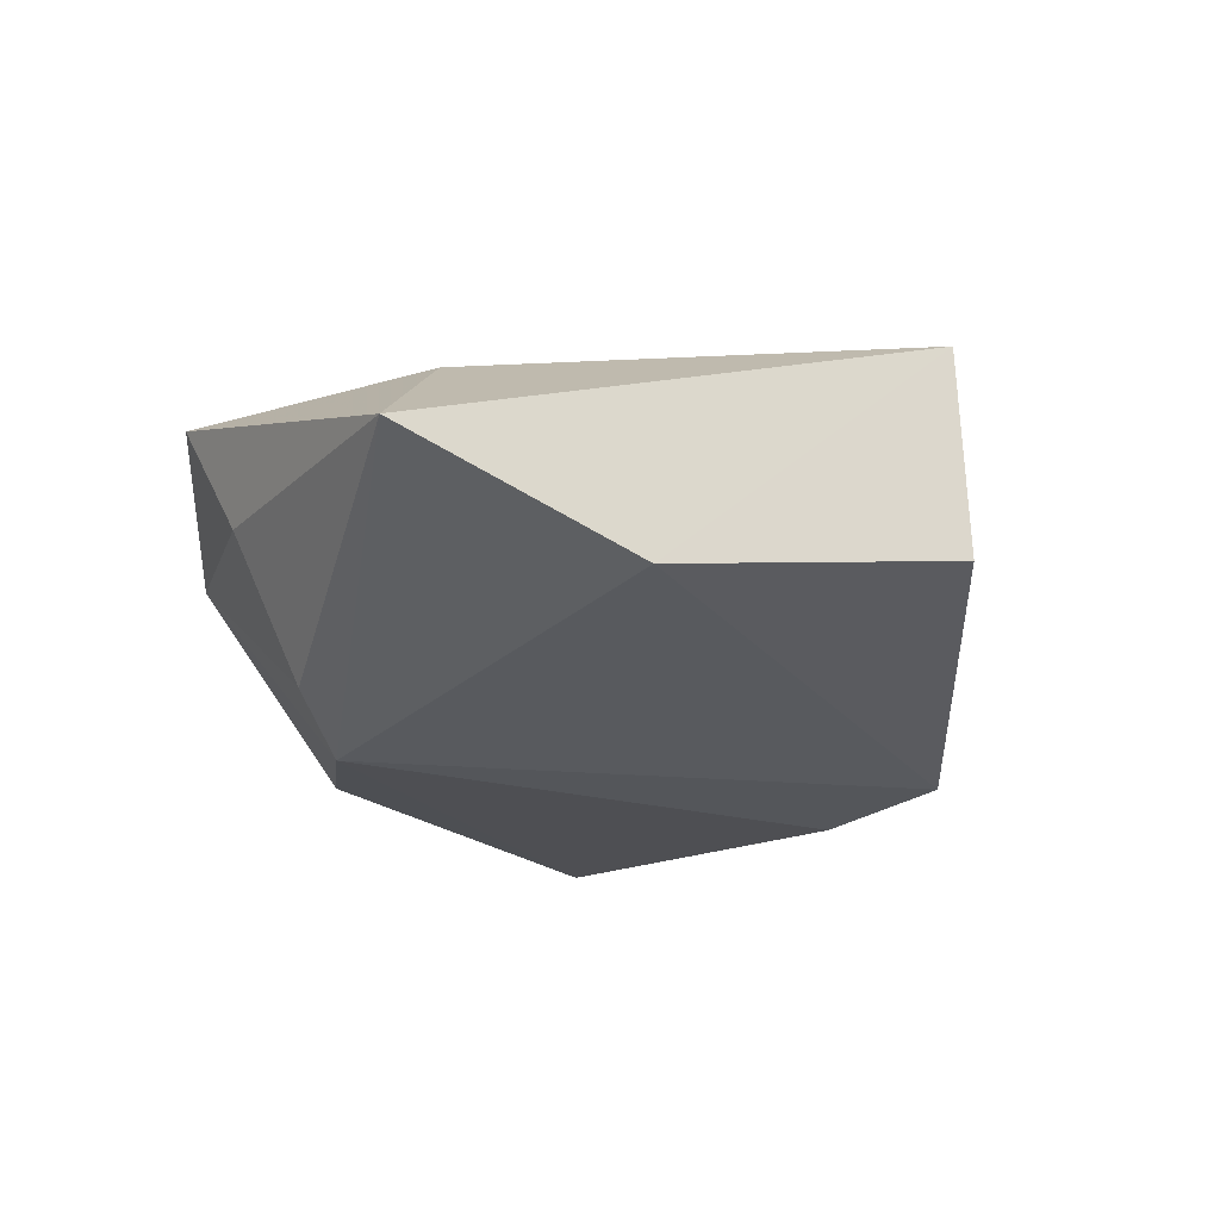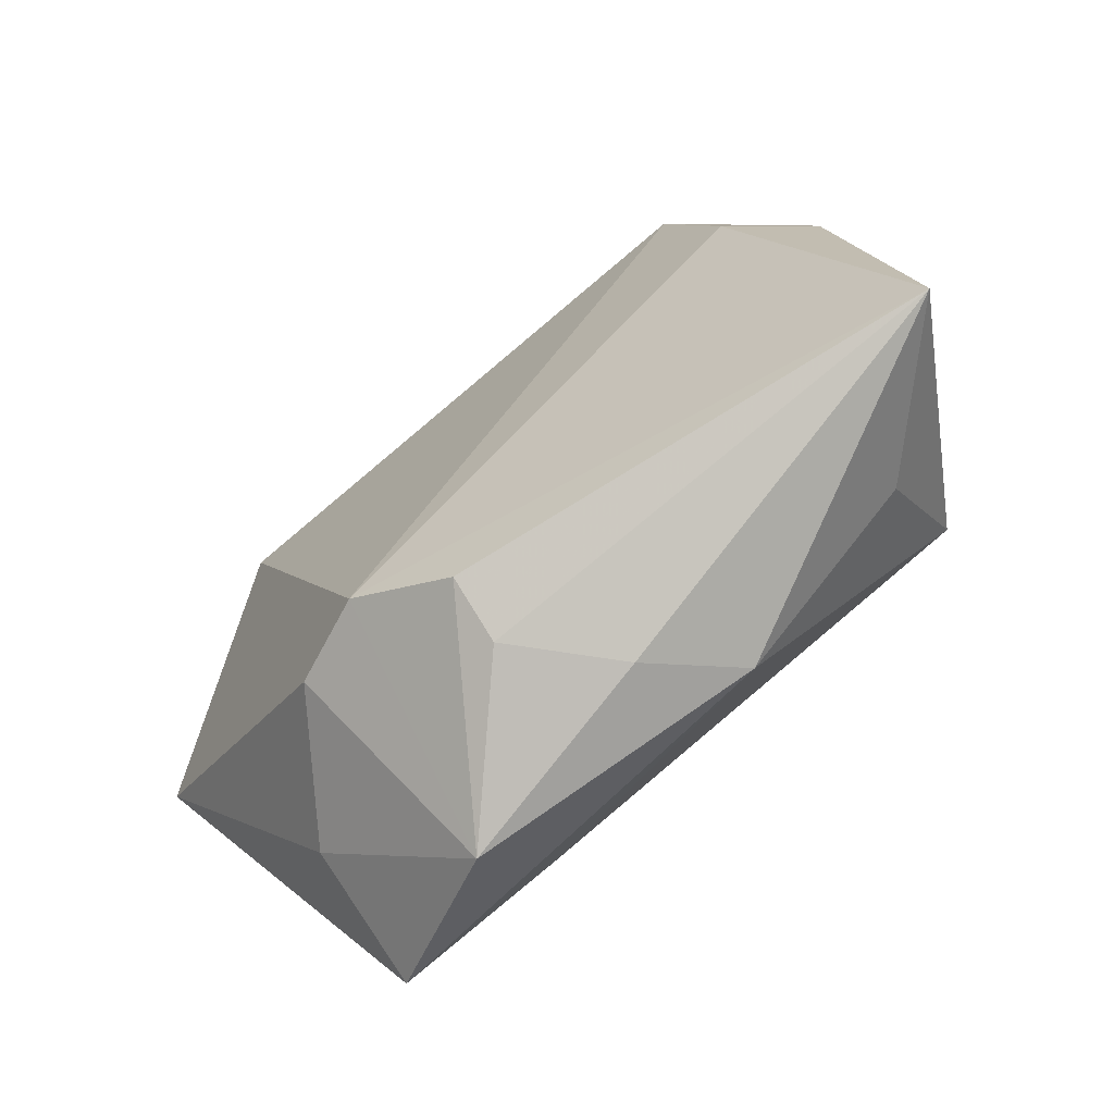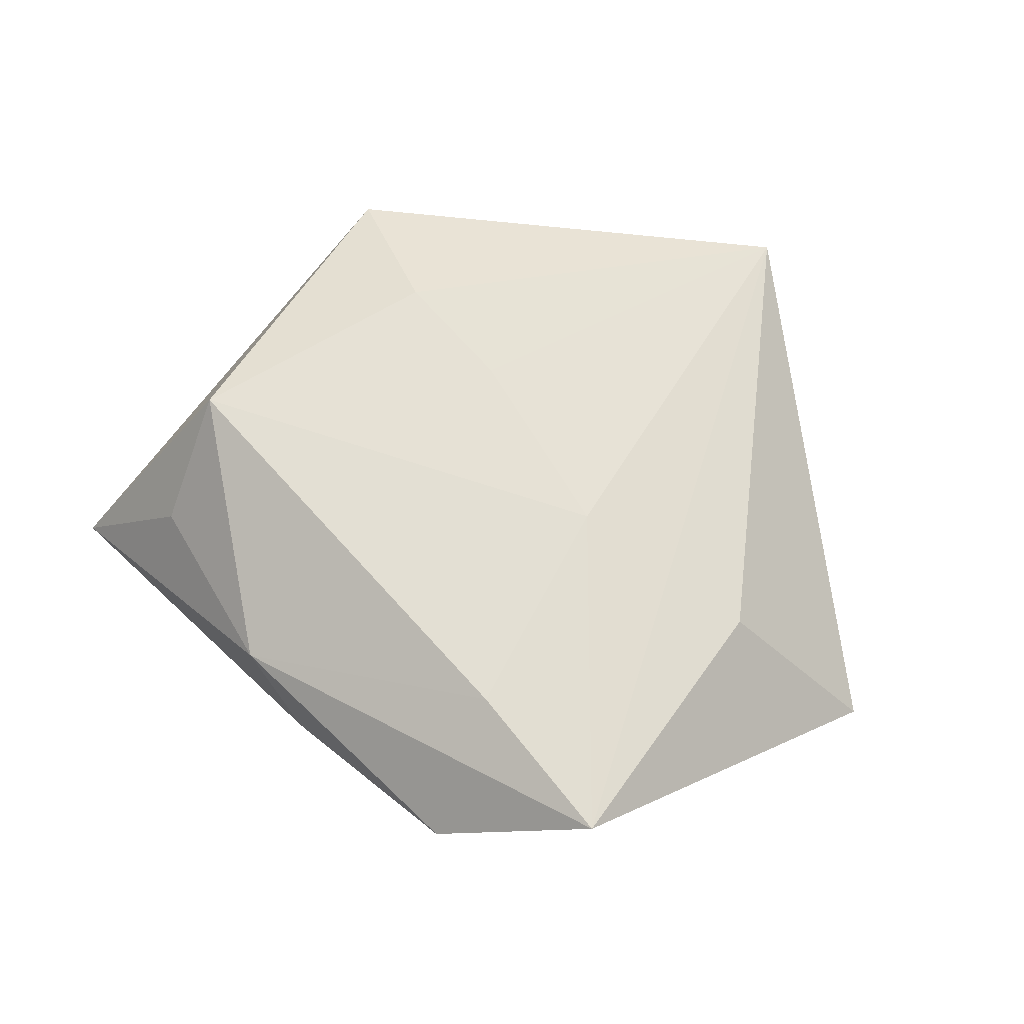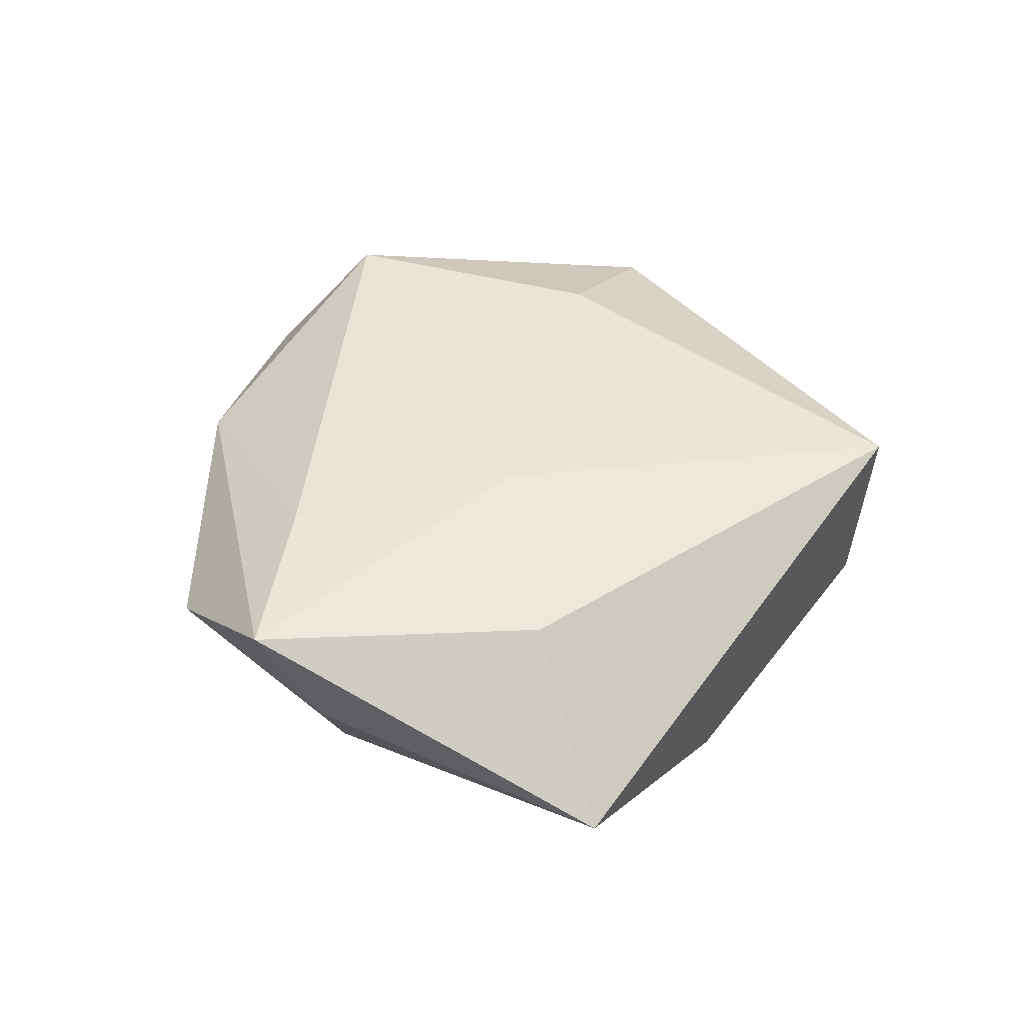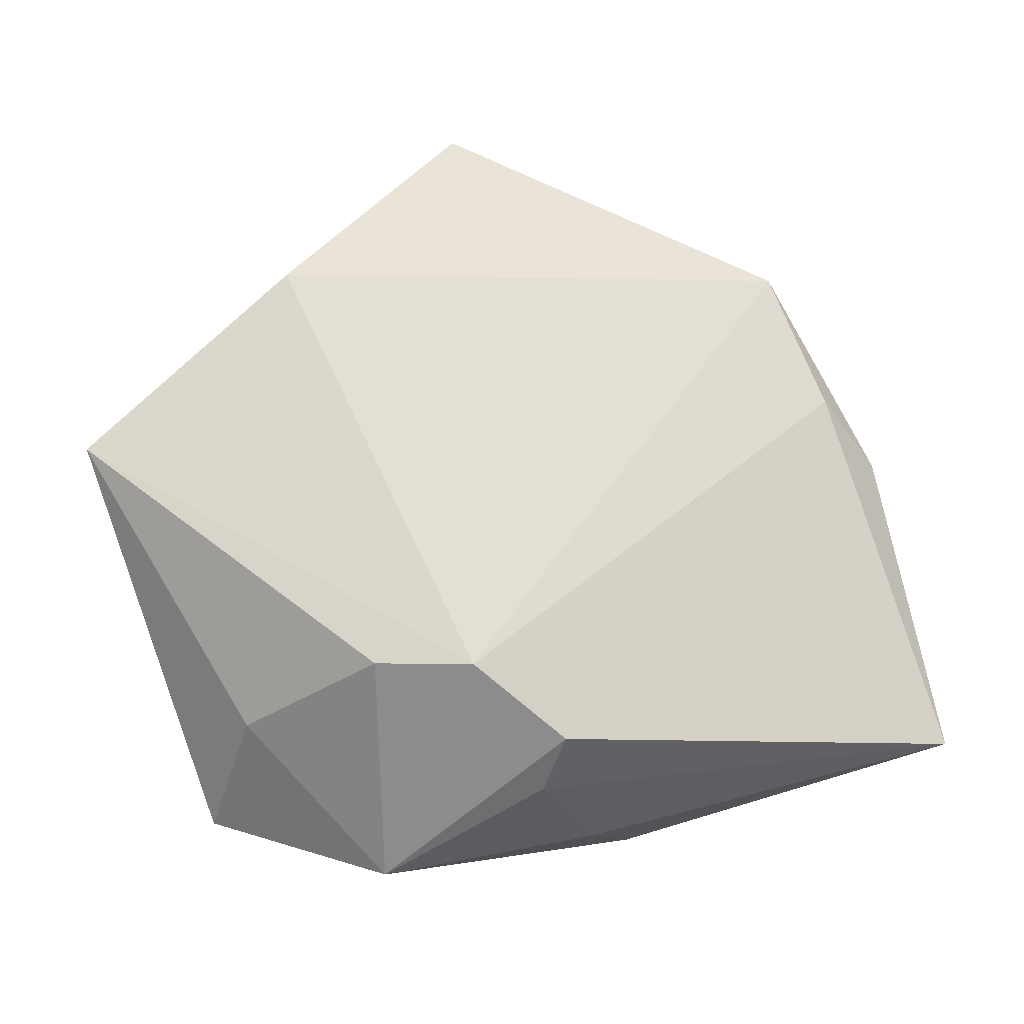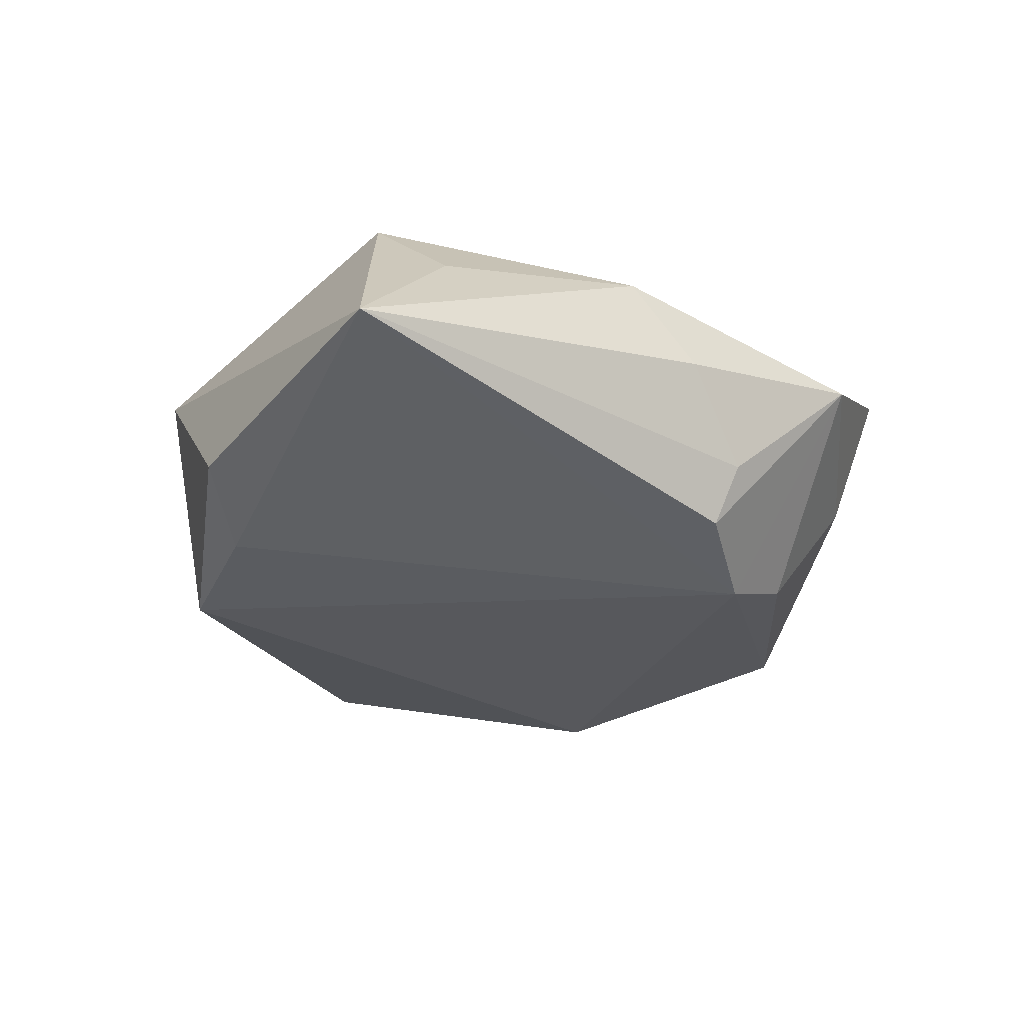
<metadata>
{"format":"obj","ext":"obj","renderer":"f3d","projection":"perspective","resolution":1024,"background":"white","views":[{"elev":-28.4,"azim":112.1,"up":"+Z"},{"elev":-66.2,"azim":-141.6,"up":"+Y"},{"elev":64.9,"azim":28.2,"up":"+Z"},{"elev":41.2,"azim":76.6,"up":"+Z"},{"elev":-24.3,"azim":159.5,"up":"+Y"},{"elev":-32.2,"azim":-46.9,"up":"+Z"}]}
</metadata>
<code>
v 0.01633 0.04469 0.01415
v -0.04919 -0.02452 -0.008947
v 0.03391 0.01841 -0.01502
v -0.03451 0.02726 0.01009
v 0.03224 -0.02917 5.45e-06
v -0.006143 0.009941 0.01689
v 0.02236 -0.02578 -0.01447
v -0.0258 0.02958 -0.01536
v 0.00157 -0.03219 -0.0162
v 0.01271 0.04428 -0.009097
v 0.05263 -0.001532 -0.004583
v -0.0156 -0.03489 0.007941
v -0.04144 0.009683 -0.01004
v 0.03209 -0.03622 0.01393
v -0.007817 -0.03753 -0.0006383
v -0.03495 -0.02292 0.006176
v 0.0129 -0.02609 -0.01867
v -0.02001 0.01523 0.01732
v 0.01377 -0.002161 0.01637
v 0.0149 -0.04294 0.004195
v -0.03477 -0.01093 0.01809
v 0.01406 -0.02862 0.01558
v 0.001689 -0.03586 -0.009841
v 0.03582 -0.003974 0.01173
v -0.03266 0.01451 -0.01515
f 4 8 13
f 13 2 4
f 4 2 21
f 10 8 4
f 4 1 10
f 24 14 11
f 11 1 24
f 24 1 14
f 25 13 8
f 2 13 25
f 8 17 25
f 25 17 2
f 11 14 5
f 20 5 14
f 14 1 19
f 3 1 11
f 3 10 1
f 11 17 3
f 3 17 8
f 8 10 3
f 2 17 9
f 17 20 9
f 16 21 2
f 12 20 14
f 21 16 12
f 12 16 2
f 7 20 17
f 5 20 7
f 7 17 11
f 11 5 7
f 14 19 22
f 22 19 21
f 22 12 14
f 21 12 22
f 21 19 18
f 18 1 4
f 4 21 18
f 15 12 2
f 20 12 15
f 6 19 1
f 1 18 6
f 6 18 19
f 23 9 20
f 20 15 23
f 2 9 23
f 23 15 2

</code>
